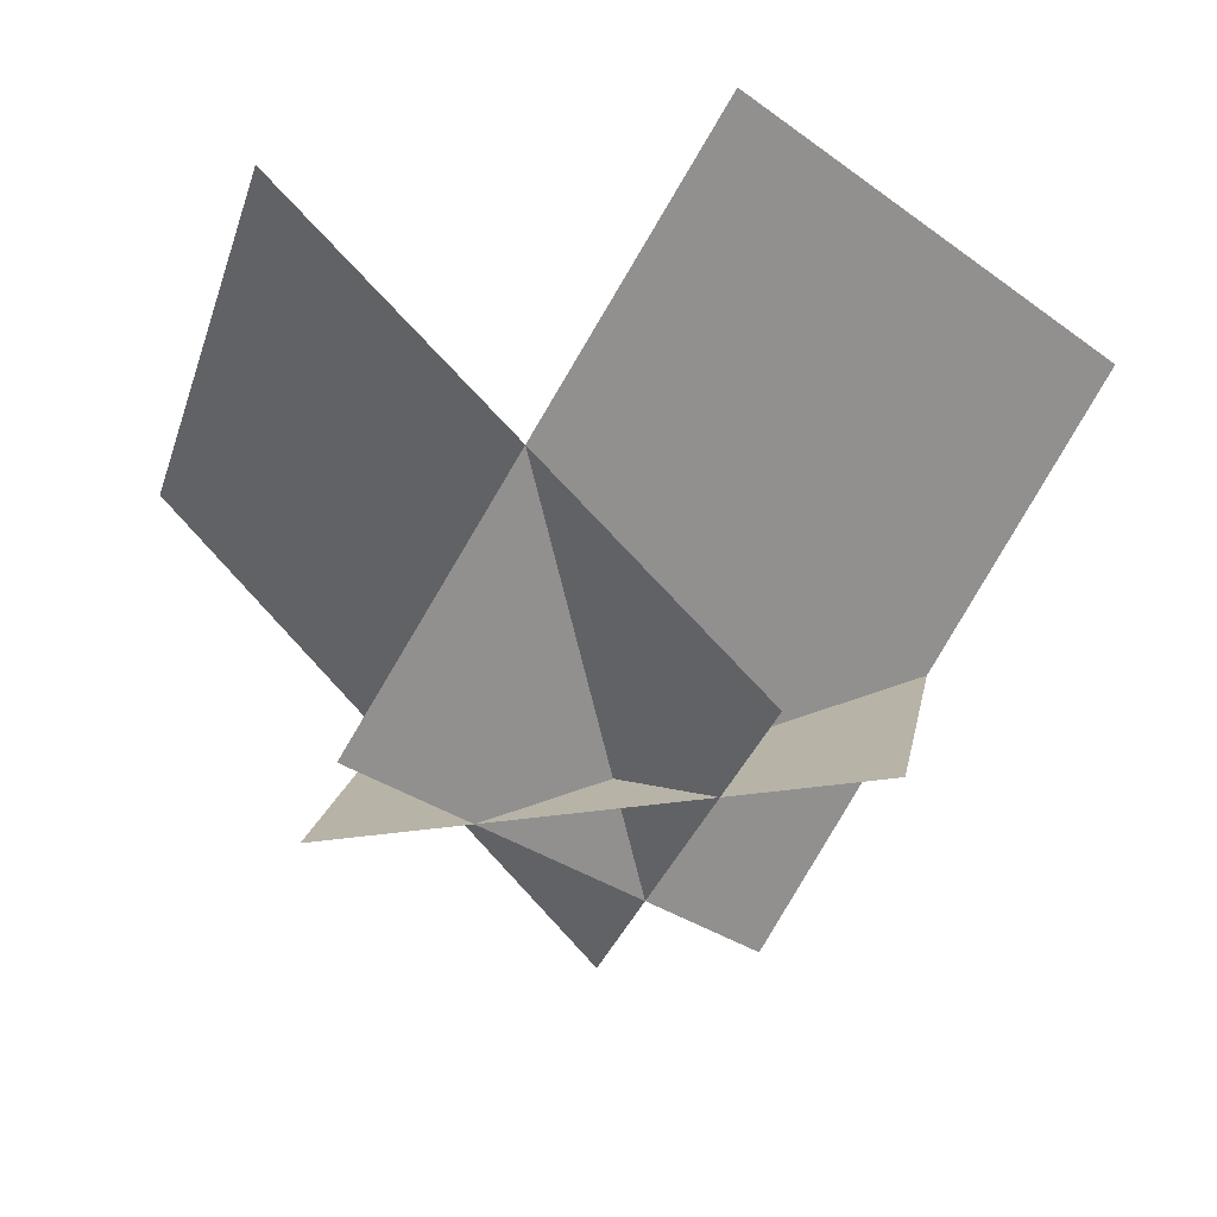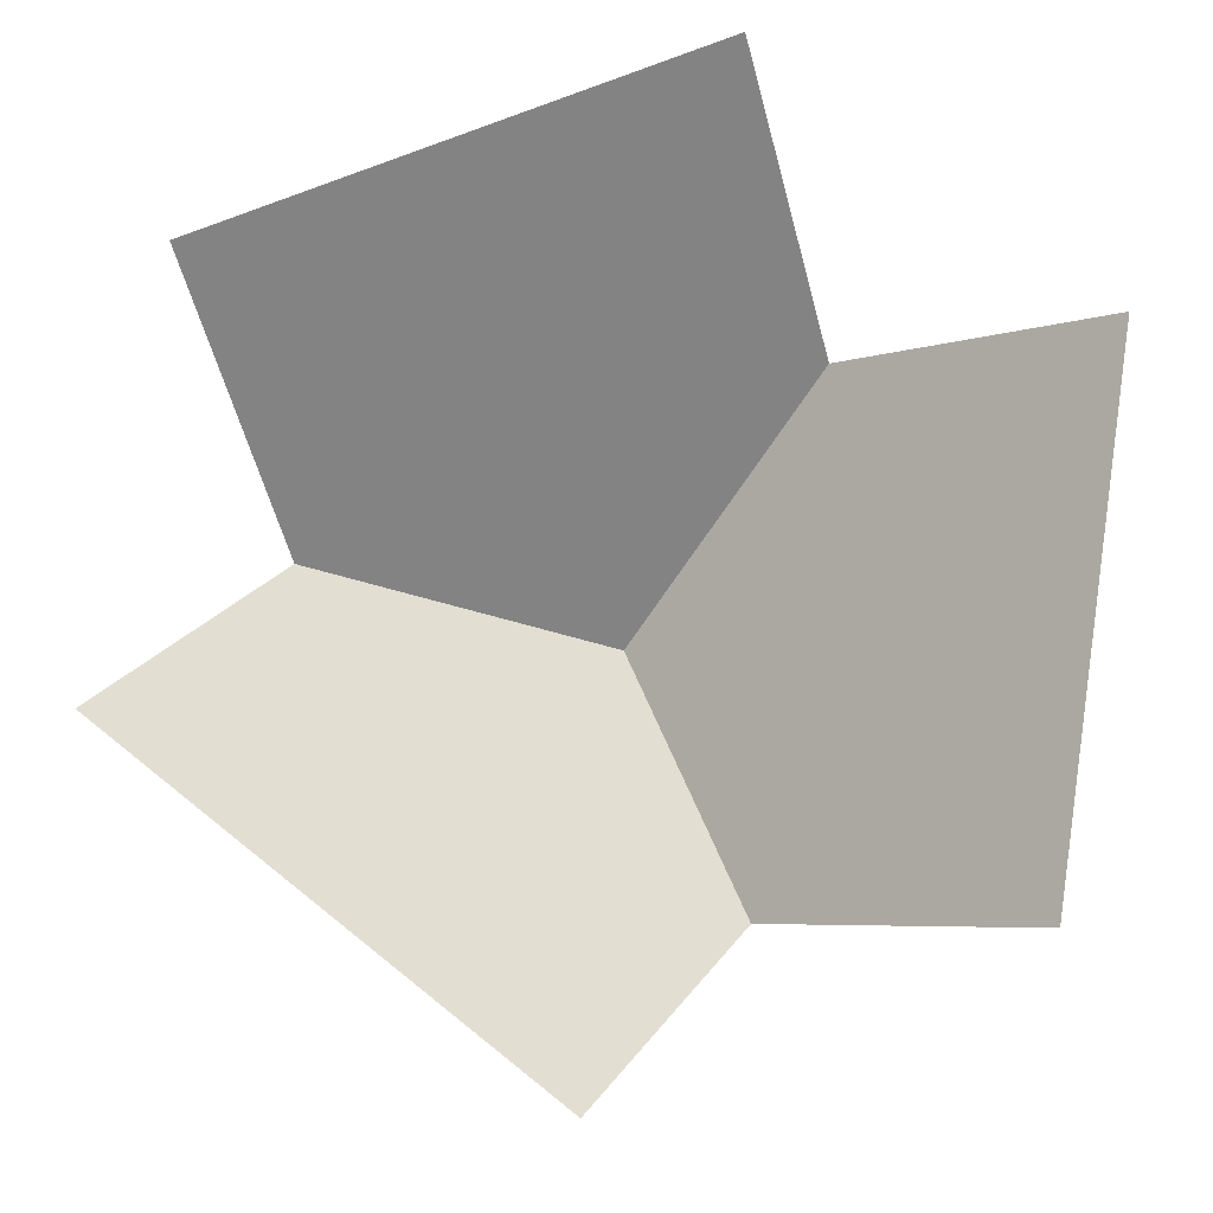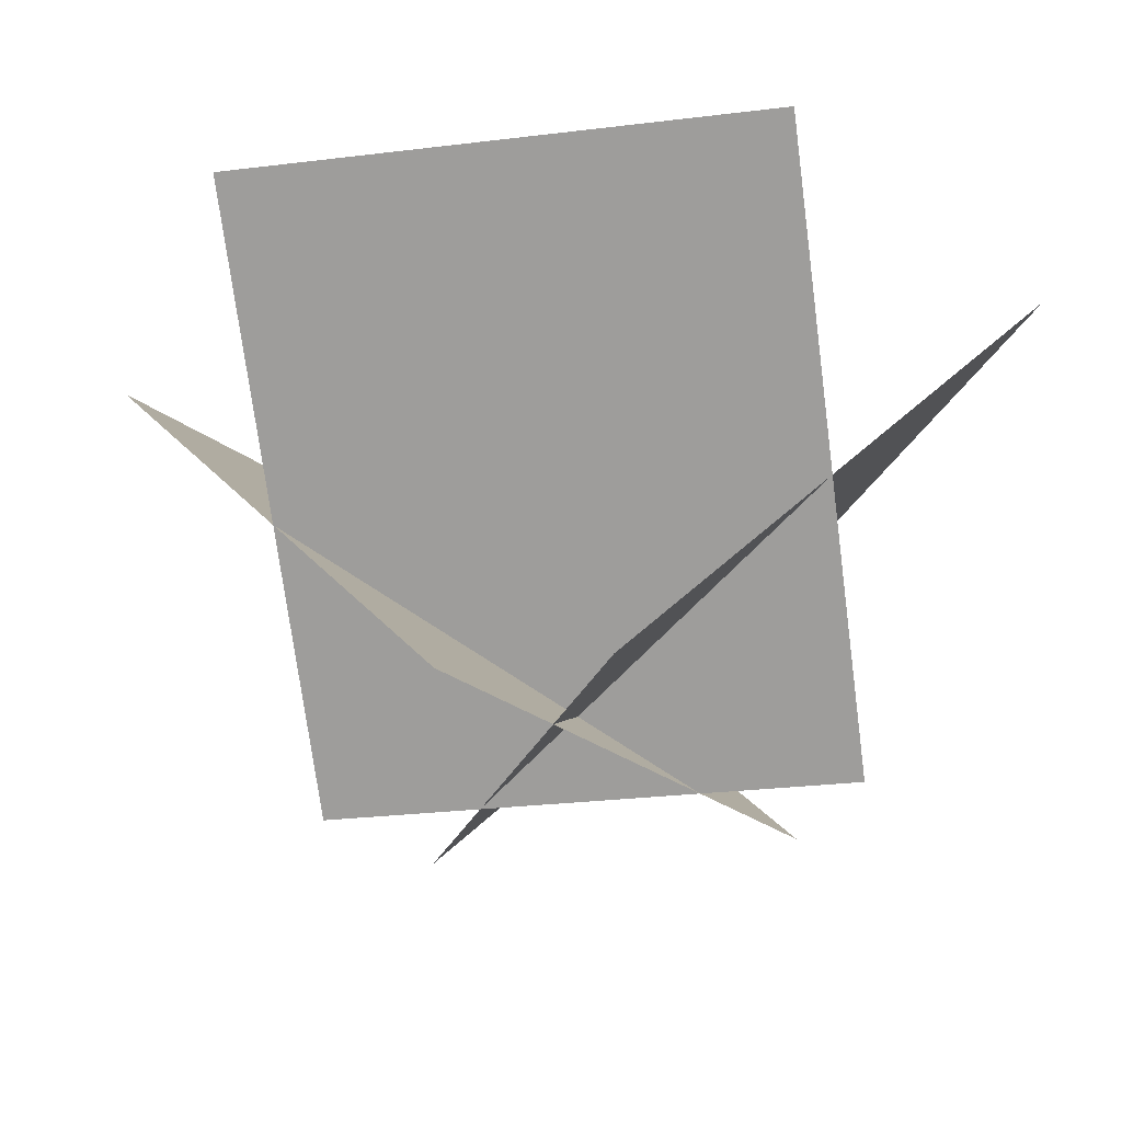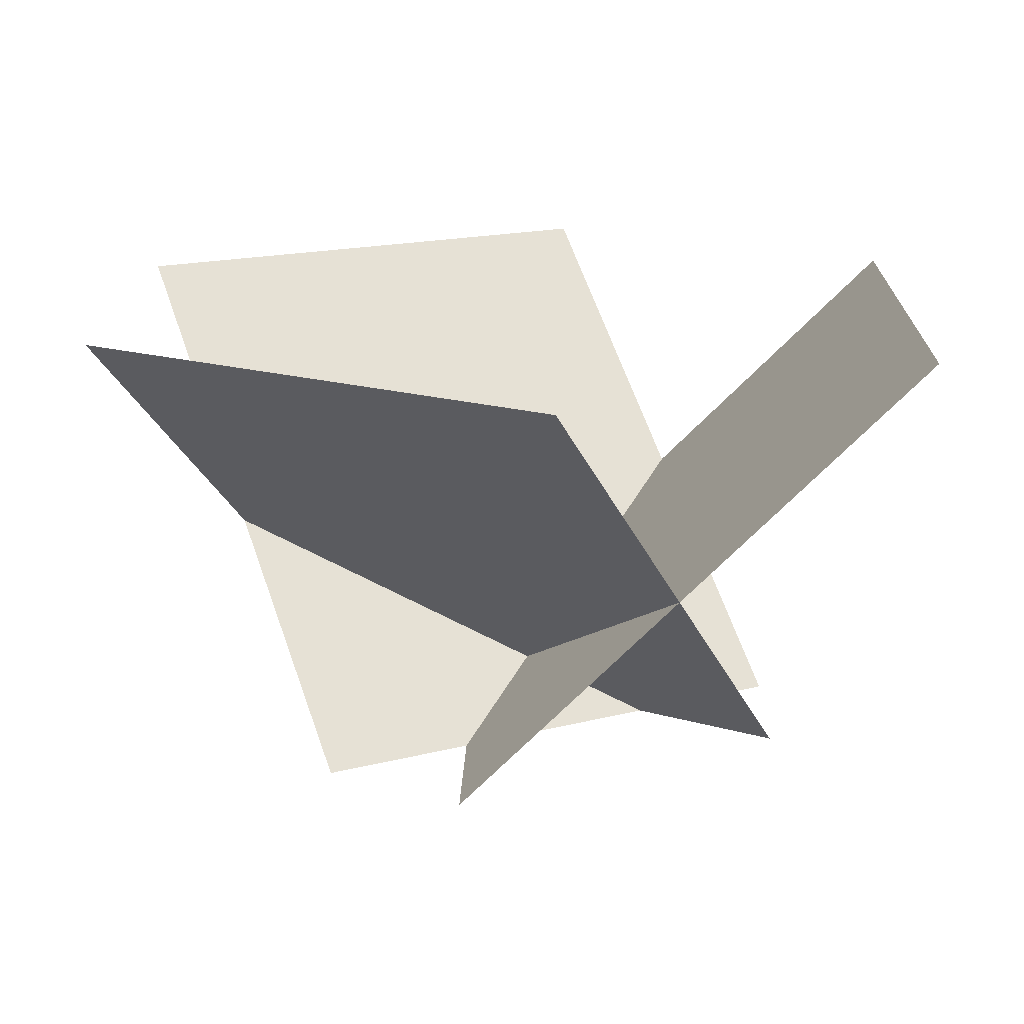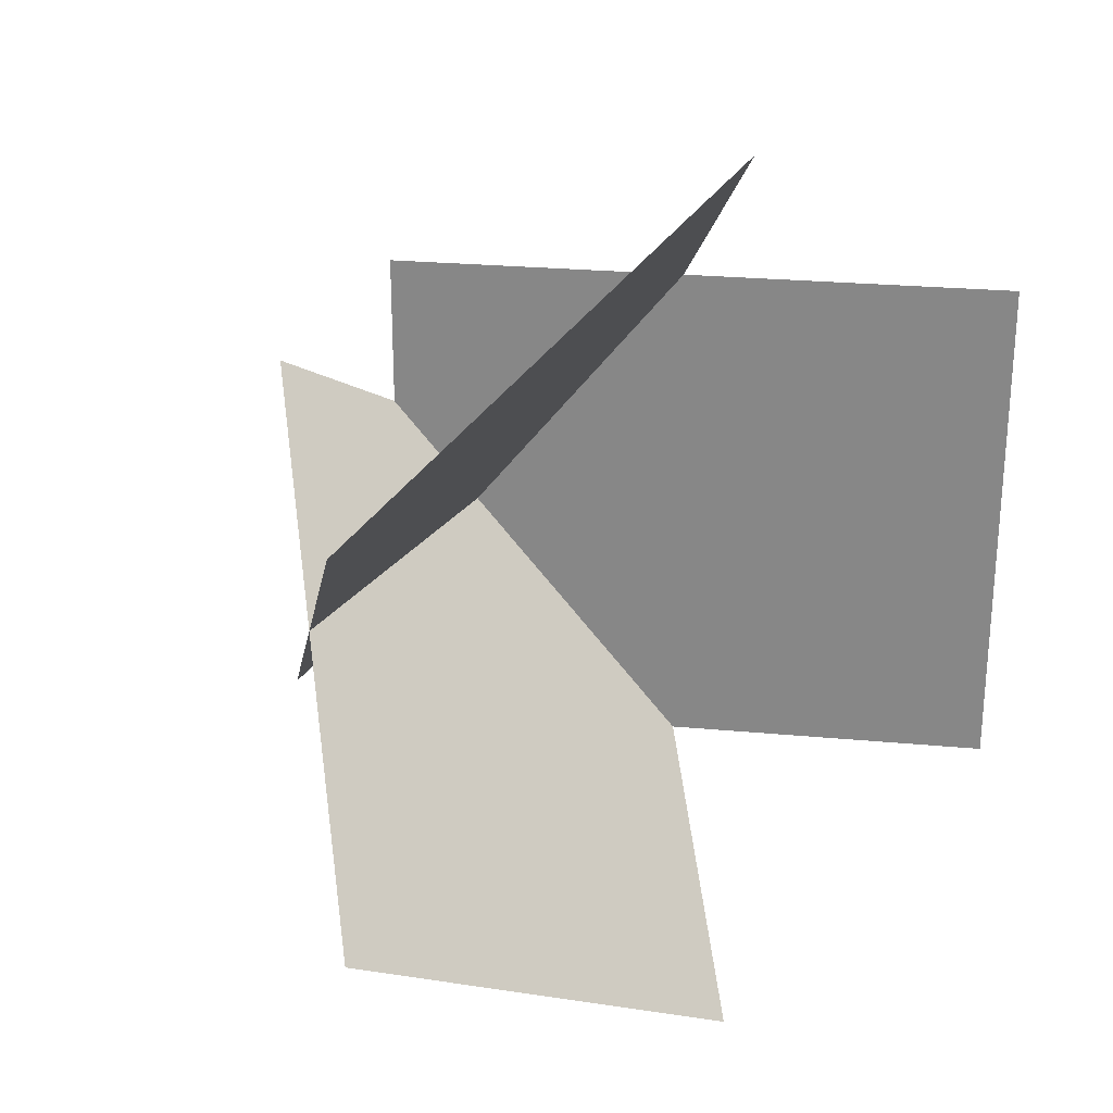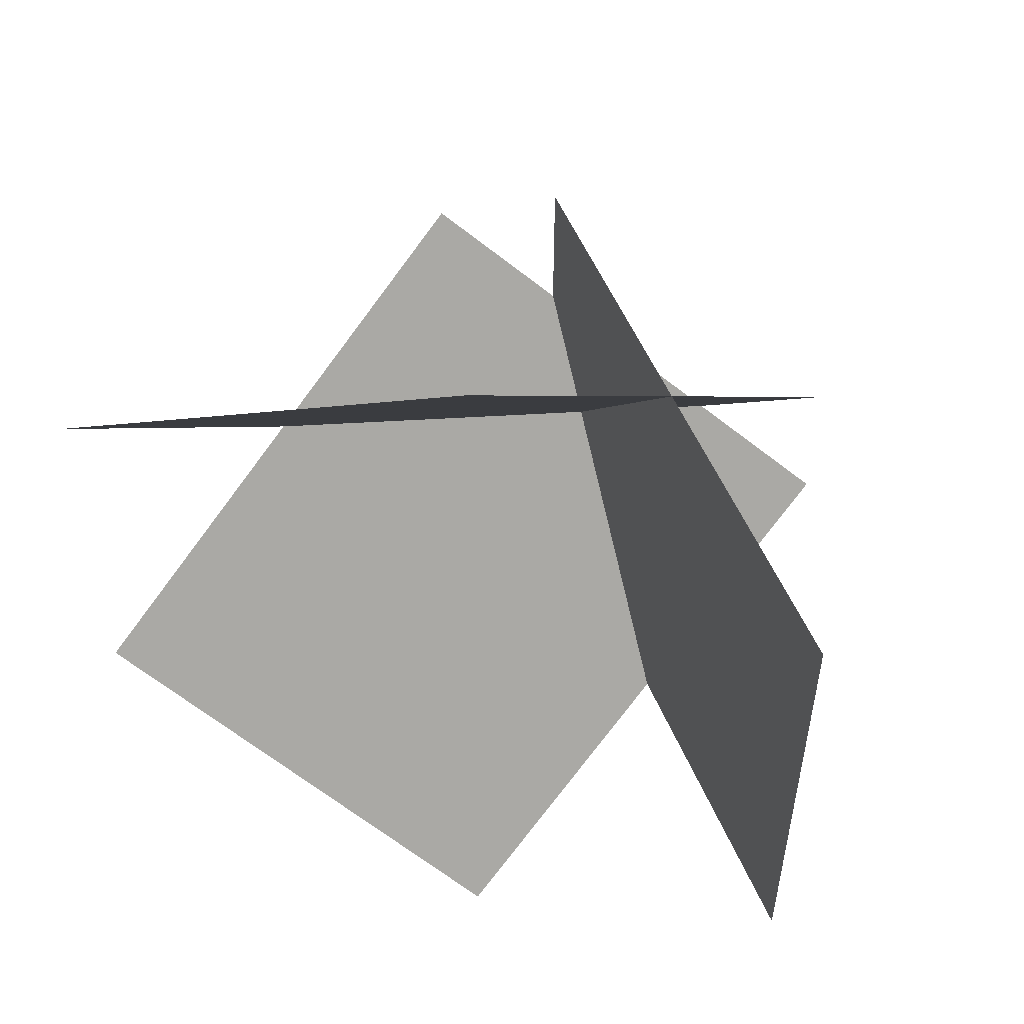
<metadata>
{"format":"obj","ext":"obj","renderer":"f3d","projection":"perspective","resolution":1024,"background":"white","views":[{"elev":-30.8,"azim":103.6,"up":"+Y"},{"elev":75.9,"azim":-171.4,"up":"+Y"},{"elev":-27.5,"azim":160.6,"up":"+Y"},{"elev":16.5,"azim":-178.4,"up":"+Y"},{"elev":26.2,"azim":143.3,"up":"+Z"},{"elev":52.7,"azim":-157.1,"up":"+Z"}]}
</metadata>
<code>
v  11.86 11.09 5.761
v  5.536 -1.565 -5.199
v  -0.9429 11.09 13.16
v  -7.271 -1.565 2.195
v  -10.92 11.09 7.394
v  1.735 -1.565 7.394
v  -10.92 11.09 -7.394
v  1.735 -1.565 -7.394
v  -0.9429 11.09 -13.16
v  -7.271 -1.565 -2.195
v  11.86 11.09 -5.761
v  5.536 -1.565 5.199
g Plane001
f 2 4 3 1
f 6 8 7 5
f 10 12 11 9

</code>
